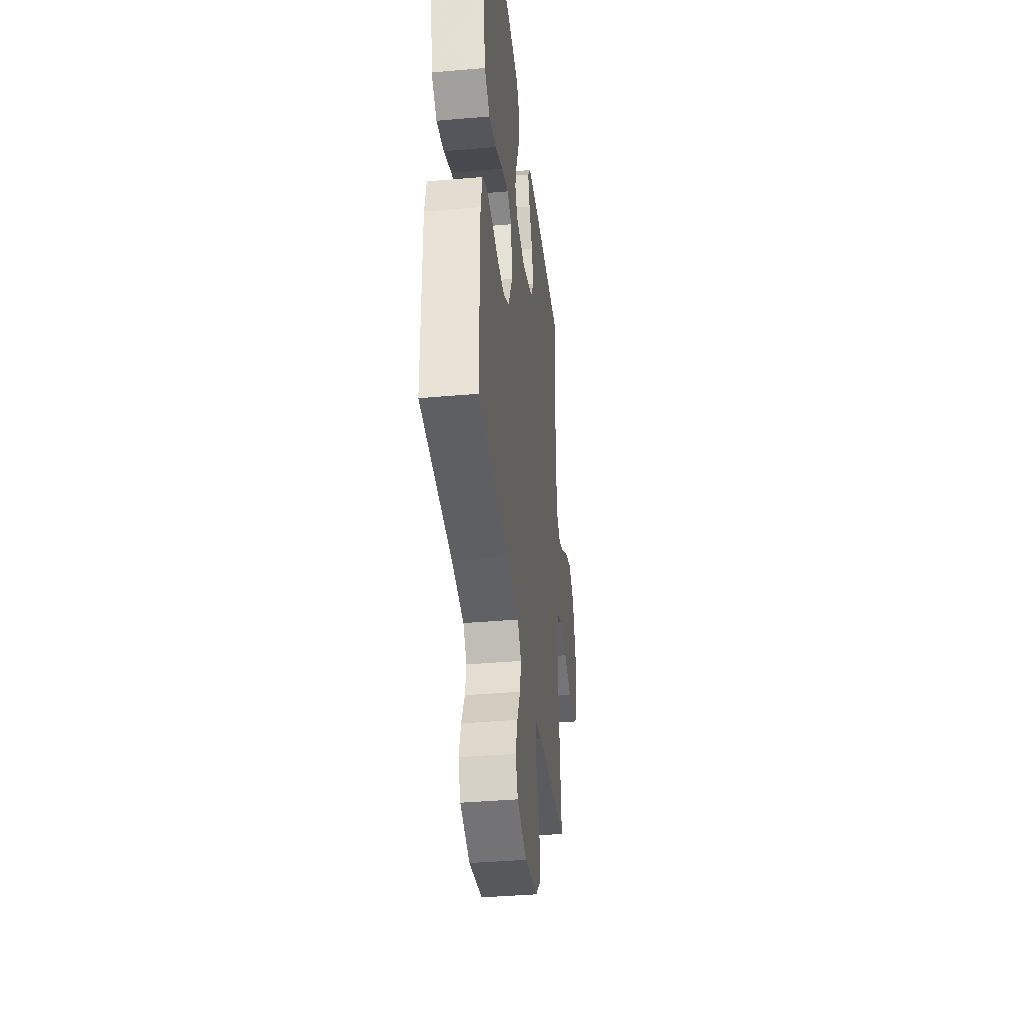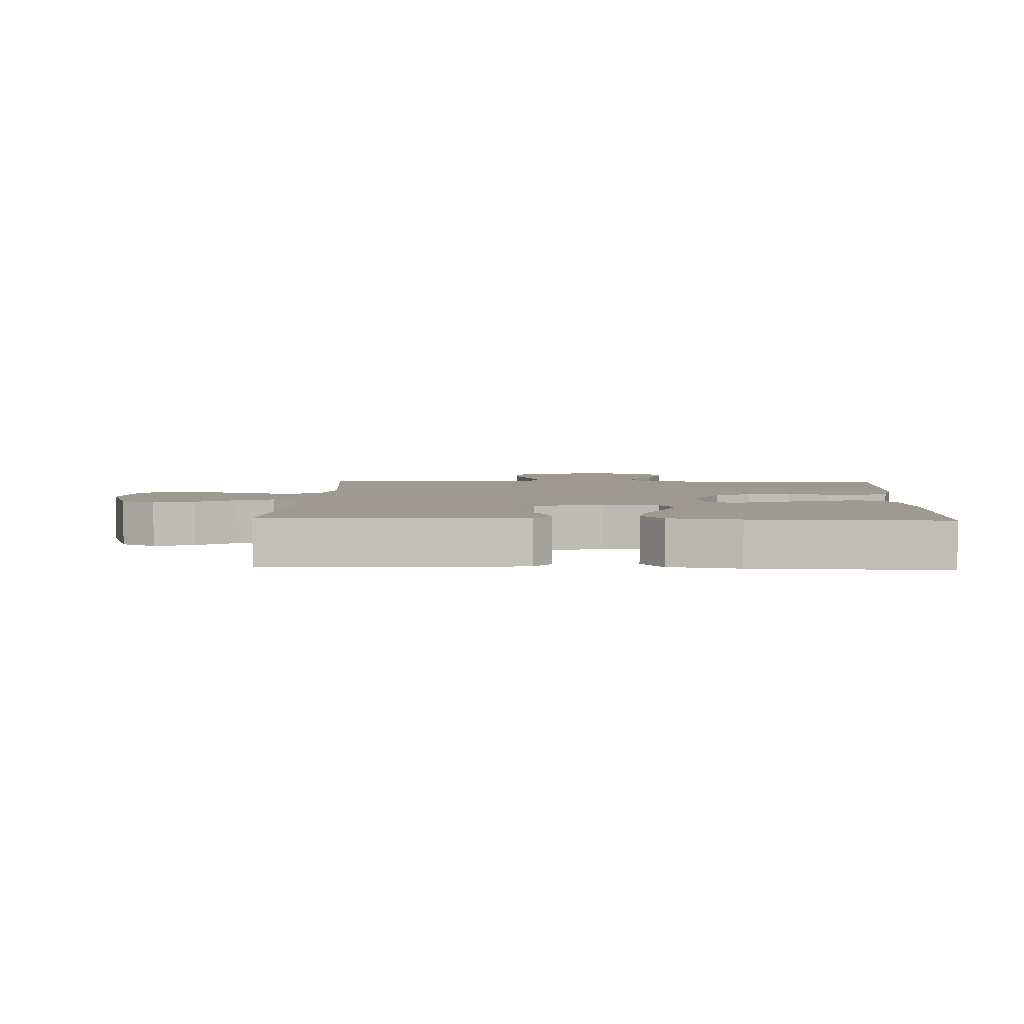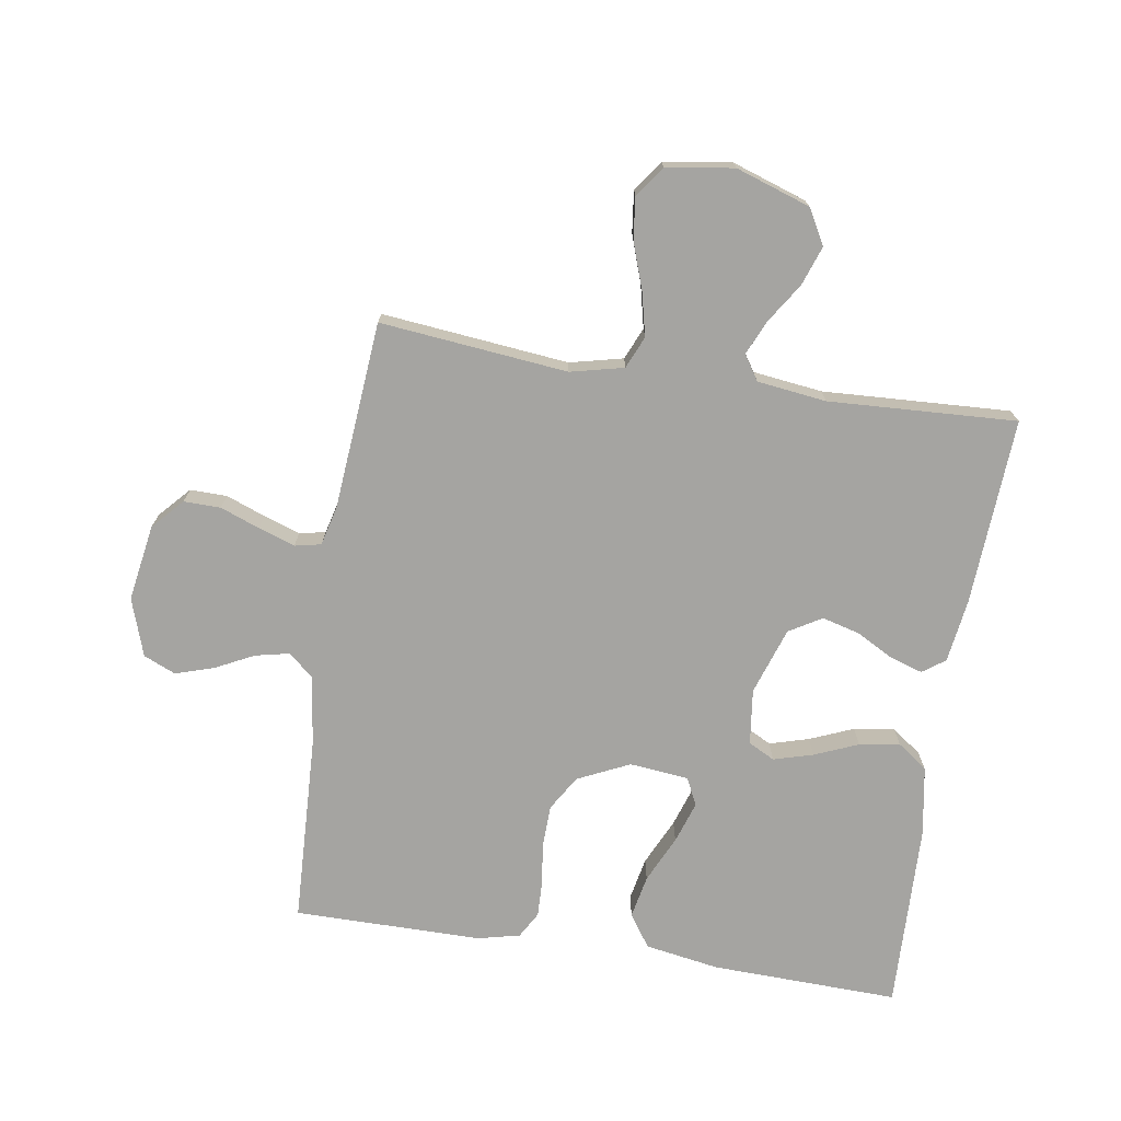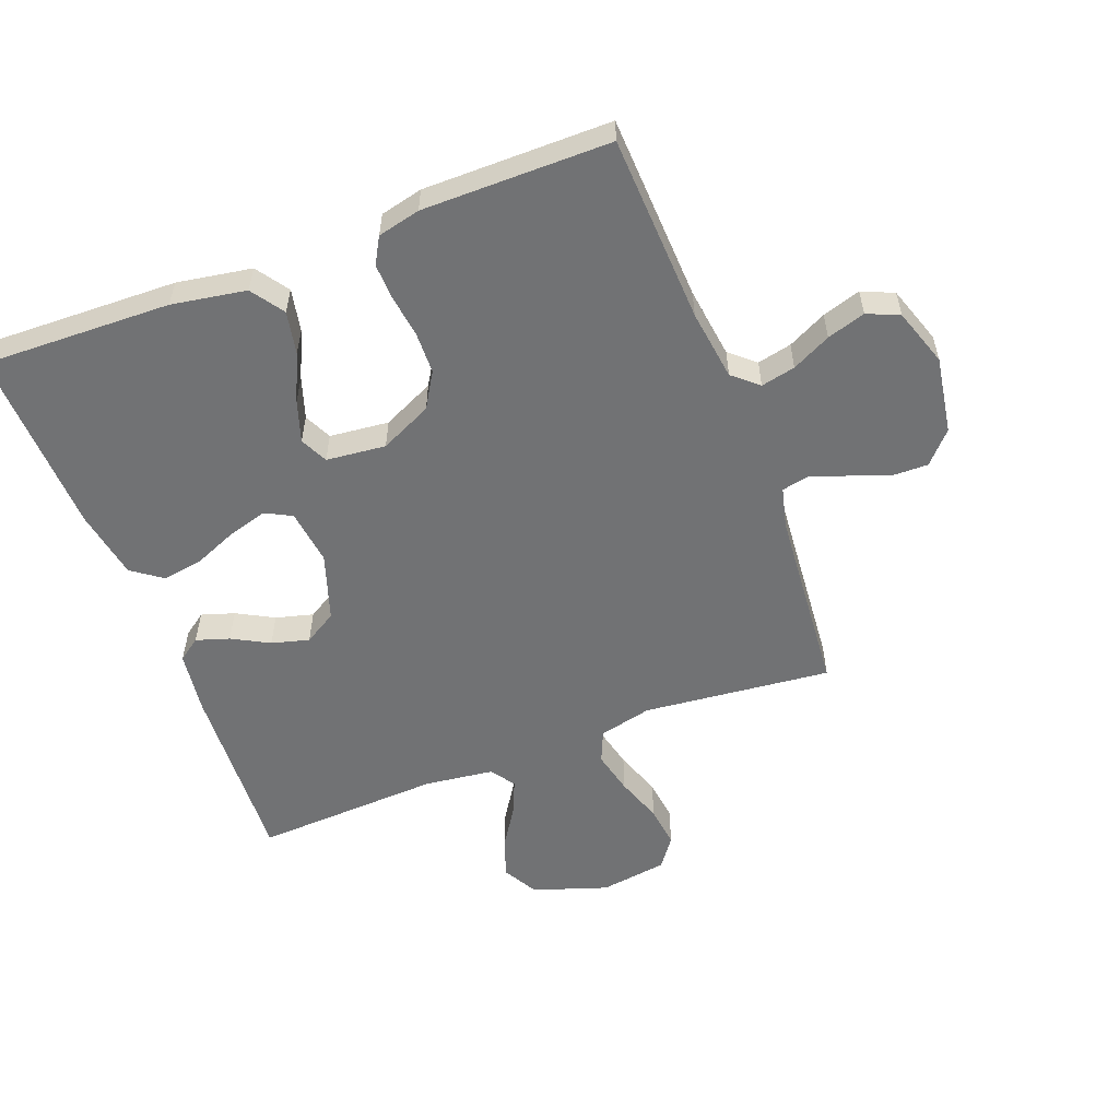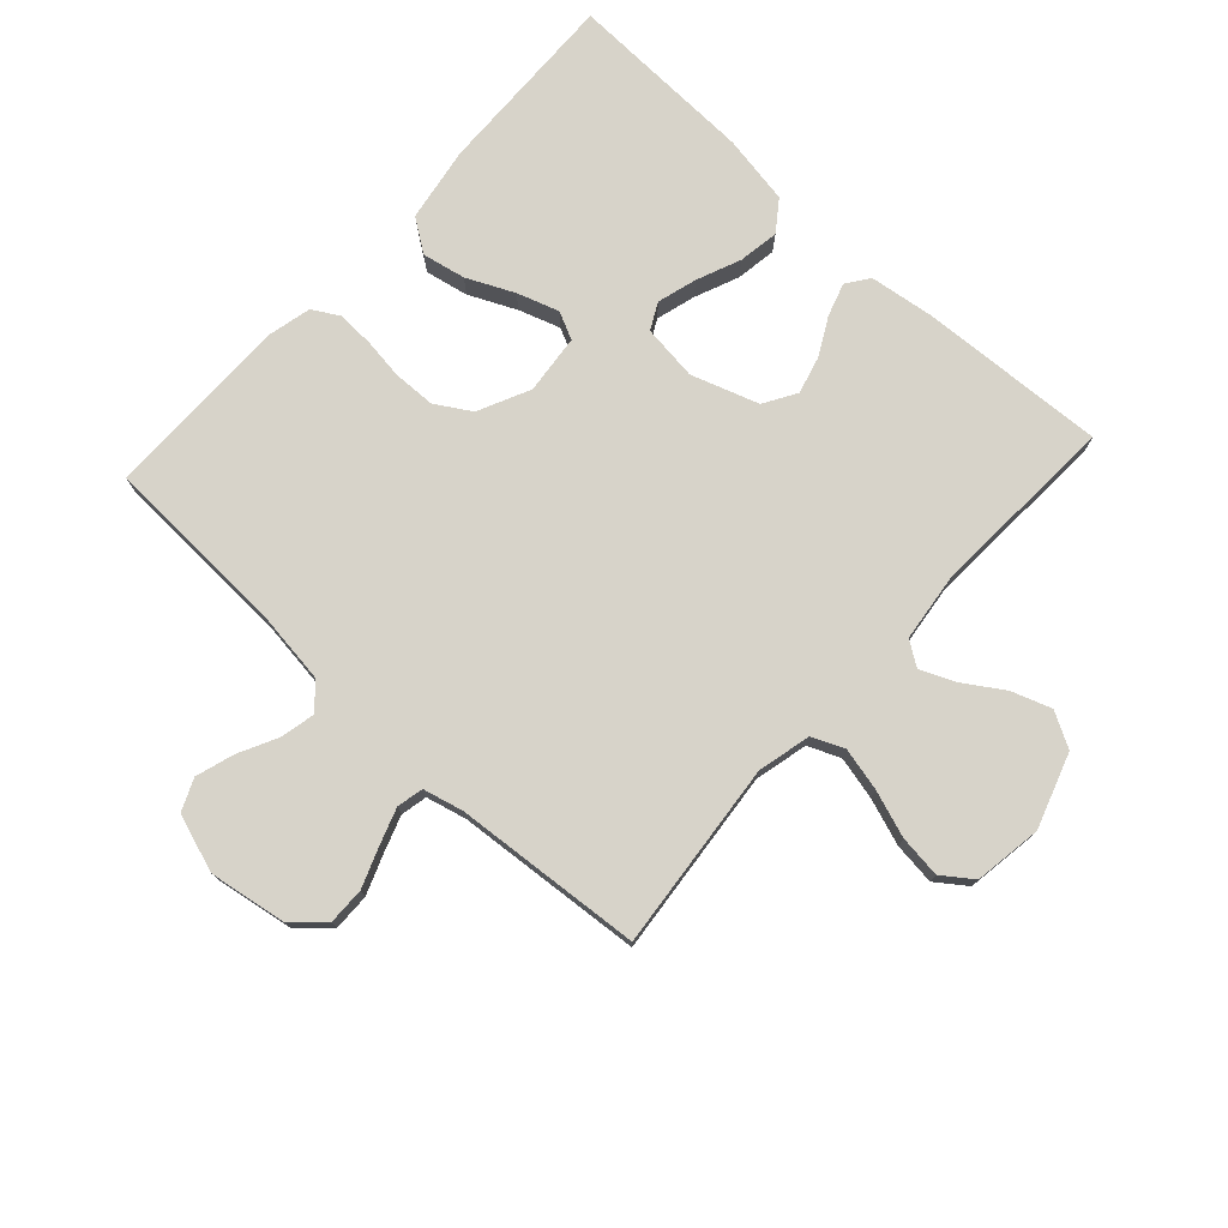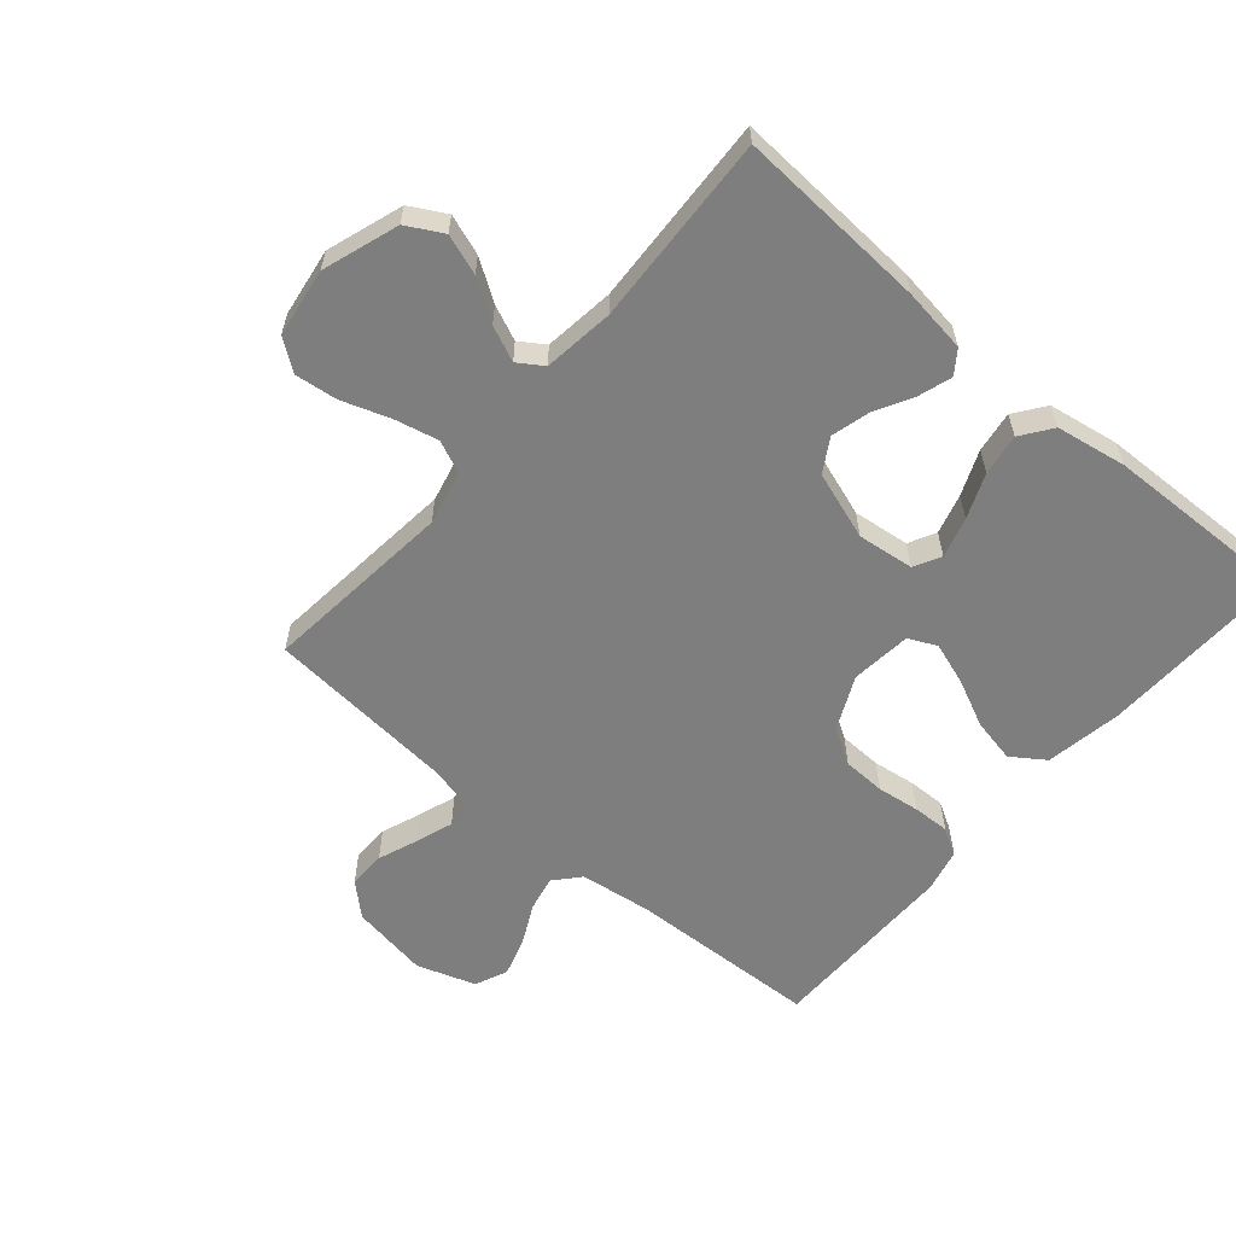
<metadata>
{"format":"obj","ext":"obj","renderer":"f3d","projection":"perspective","resolution":1024,"background":"white","views":[{"elev":-37.7,"azim":96.4,"up":"+Z"},{"elev":3.9,"azim":2.5,"up":"+Y"},{"elev":-73.2,"azim":-98.9,"up":"+Y"},{"elev":-55.5,"azim":110.9,"up":"+Y"},{"elev":76.1,"azim":-137.5,"up":"+Y"},{"elev":-59.5,"azim":-40.6,"up":"+Y"}]}
</metadata>
<code>
v 0.5 0.07 -0.5
v 0.2 0.07 -0.513
v 0.087 0.07 -0.528
v 0.052 0.07 -0.568
v 0.064 0.07 -0.623
v 0.095 0.07 -0.685
v 0.114 0.07 -0.746
v 0.092 0.07 -0.797
v 0 0.07 -0.828
v -0.123 0.07 -0.808
v -0.172 0.07 -0.763
v -0.171 0.07 -0.704
v -0.147 0.07 -0.641
v -0.127 0.07 -0.583
v -0.136 0.07 -0.541
v -0.2 0.07 -0.525
v -0.5 0.07 -0.5
v -0.469 0.07 -0.2
v -0.489 0.07 -0.115
v -0.54 0.07 -0.093
v -0.609 0.07 -0.109
v -0.684 0.07 -0.135
v -0.751 0.07 -0.143
v -0.799 0.07 -0.108
v -0.815 0.07 0
v -0.775 0.07 0.119
v -0.719 0.07 0.15
v -0.656 0.07 0.128
v -0.593 0.07 0.087
v -0.538 0.07 0.063
v -0.499 0.07 0.089
v -0.485 0.07 0.2
v -0.5 0.07 0.5
v -0.2 0.07 0.483
v -0.099 0.07 0.469
v -0.073 0.07 0.433
v -0.09 0.07 0.38
v -0.122 0.07 0.321
v -0.138 0.07 0.261
v -0.107 0.07 0.209
v 0 0.07 0.173
v 0.089 0.07 0.184
v 0.111 0.07 0.226
v 0.093 0.07 0.289
v 0.064 0.07 0.359
v 0.054 0.07 0.424
v 0.089 0.07 0.472
v 0.2 0.07 0.491
v 0.5 0.07 0.5
v 0.491 0.07 0.2
v 0.471 0.07 0.081
v 0.419 0.07 0.045
v 0.35 0.07 0.059
v 0.275 0.07 0.094
v 0.209 0.07 0.116
v 0.165 0.07 0.095
v 0.155 0.07 0
v 0.194 0.07 -0.083
v 0.25 0.07 -0.117
v 0.317 0.07 -0.119
v 0.384 0.07 -0.11
v 0.442 0.07 -0.108
v 0.484 0.07 -0.132
v 0.5 0.07 -0.2
v 0.5 0 -0.5
v 0.2 0 -0.513
v 0.087 0 -0.528
v 0.052 0 -0.568
v 0.064 0 -0.623
v 0.095 0 -0.685
v 0.114 0 -0.746
v 0.092 0 -0.797
v 0 0 -0.828
v -0.123 0 -0.808
v -0.172 0 -0.763
v -0.171 0 -0.704
v -0.147 0 -0.641
v -0.127 0 -0.583
v -0.136 0 -0.541
v -0.2 0 -0.525
v -0.5 0 -0.5
v -0.469 0 -0.2
v -0.489 0 -0.115
v -0.54 0 -0.093
v -0.609 0 -0.109
v -0.684 0 -0.135
v -0.751 0 -0.143
v -0.799 0 -0.108
v -0.815 0 0
v -0.775 0 0.119
v -0.719 0 0.15
v -0.656 0 0.128
v -0.593 0 0.087
v -0.538 0 0.063
v -0.499 0 0.089
v -0.485 0 0.2
v -0.5 0 0.5
v -0.2 0 0.483
v -0.099 0 0.469
v -0.073 0 0.433
v -0.09 0 0.38
v -0.122 0 0.321
v -0.138 0 0.261
v -0.107 0 0.209
v 0 0 0.173
v 0.089 0 0.184
v 0.111 0 0.226
v 0.093 0 0.289
v 0.064 0 0.359
v 0.054 0 0.424
v 0.089 0 0.472
v 0.2 0 0.491
v 0.5 0 0.5
v 0.491 0 0.2
v 0.471 0 0.081
v 0.419 0 0.045
v 0.35 0 0.059
v 0.275 0 0.094
v 0.209 0 0.116
v 0.165 0 0.095
v 0.155 0 0
v 0.194 0 -0.083
v 0.25 0 -0.117
v 0.317 0 -0.119
v 0.384 0 -0.11
v 0.442 0 -0.108
v 0.484 0 -0.132
v 0.5 0 -0.2
f 64 1 2
f 63 64 2
f 62 63 2
f 61 62 2
f 60 61 2
f 59 60 2 3
f 58 59 3 4
f 57 58 4
f 56 57 4
f 52 53 54
f 51 52 54
f 50 51 54
f 49 50 54
f 48 49 54
f 47 48 54
f 46 47 54
f 45 46 54
f 44 45 54
f 43 44 54 55
f 42 43 55 56
f 36 37 38
f 35 36 38
f 34 35 38
f 33 34 38
f 32 33 38
f 31 32 38 39
f 30 31 39 40
f 27 28 29
f 26 27 29
f 25 26 29
f 24 25 29
f 23 24 29
f 22 23 29
f 21 22 29
f 20 21 29 30
f 30 40 41
f 20 30 41
f 19 20 41
f 16 17 18
f 42 56 4
f 41 42 4
f 19 41 4
f 18 19 4
f 16 18 4
f 15 16 4
f 11 12 13
f 10 11 13
f 9 10 13
f 8 9 13
f 7 8 13
f 6 7 13
f 5 6 13
f 14 15 4 5
f 5 13 14
f 66 65 128
f 66 128 127
f 66 127 126
f 66 126 125
f 66 125 124
f 67 66 124 123
f 68 67 123 122
f 68 122 121
f 68 121 120
f 118 117 116
f 118 116 115
f 118 115 114
f 118 114 113
f 118 113 112
f 118 112 111
f 118 111 110
f 118 110 109
f 118 109 108
f 119 118 108 107
f 120 119 107 106
f 102 101 100
f 102 100 99
f 102 99 98
f 102 98 97
f 102 97 96
f 103 102 96 95
f 104 103 95 94
f 93 92 91
f 93 91 90
f 93 90 89
f 93 89 88
f 93 88 87
f 93 87 86
f 93 86 85
f 94 93 85 84
f 105 104 94
f 105 94 84
f 105 84 83
f 82 81 80
f 68 120 106
f 68 106 105
f 68 105 83
f 68 83 82
f 68 82 80
f 68 80 79
f 77 76 75
f 77 75 74
f 77 74 73
f 77 73 72
f 77 72 71
f 77 71 70
f 77 70 69
f 69 68 79 78
f 78 77 69
f 1 65 66 2
f 2 66 67 3
f 3 67 68 4
f 4 68 69 5
f 5 69 70 6
f 6 70 71 7
f 7 71 72 8
f 8 72 73 9
f 9 73 74 10
f 10 74 75 11
f 11 75 76 12
f 12 76 77 13
f 13 77 78 14
f 14 78 79 15
f 15 79 80 16
f 16 80 81 17
f 17 81 82 18
f 18 82 83 19
f 19 83 84 20
f 20 84 85 21
f 21 85 86 22
f 22 86 87 23
f 23 87 88 24
f 24 88 89 25
f 25 89 90 26
f 26 90 91 27
f 27 91 92 28
f 28 92 93 29
f 29 93 94 30
f 30 94 95 31
f 31 95 96 32
f 32 96 97 33
f 33 97 98 34
f 34 98 99 35
f 35 99 100 36
f 36 100 101 37
f 37 101 102 38
f 38 102 103 39
f 39 103 104 40
f 40 104 105 41
f 41 105 106 42
f 42 106 107 43
f 43 107 108 44
f 44 108 109 45
f 45 109 110 46
f 46 110 111 47
f 47 111 112 48
f 48 112 113 49
f 49 113 114 50
f 50 114 115 51
f 51 115 116 52
f 52 116 117 53
f 53 117 118 54
f 54 118 119 55
f 55 119 120 56
f 56 120 121 57
f 57 121 122 58
f 58 122 123 59
f 59 123 124 60
f 60 124 125 61
f 61 125 126 62
f 62 126 127 63
f 63 127 128 64
f 64 128 65 1

</code>
